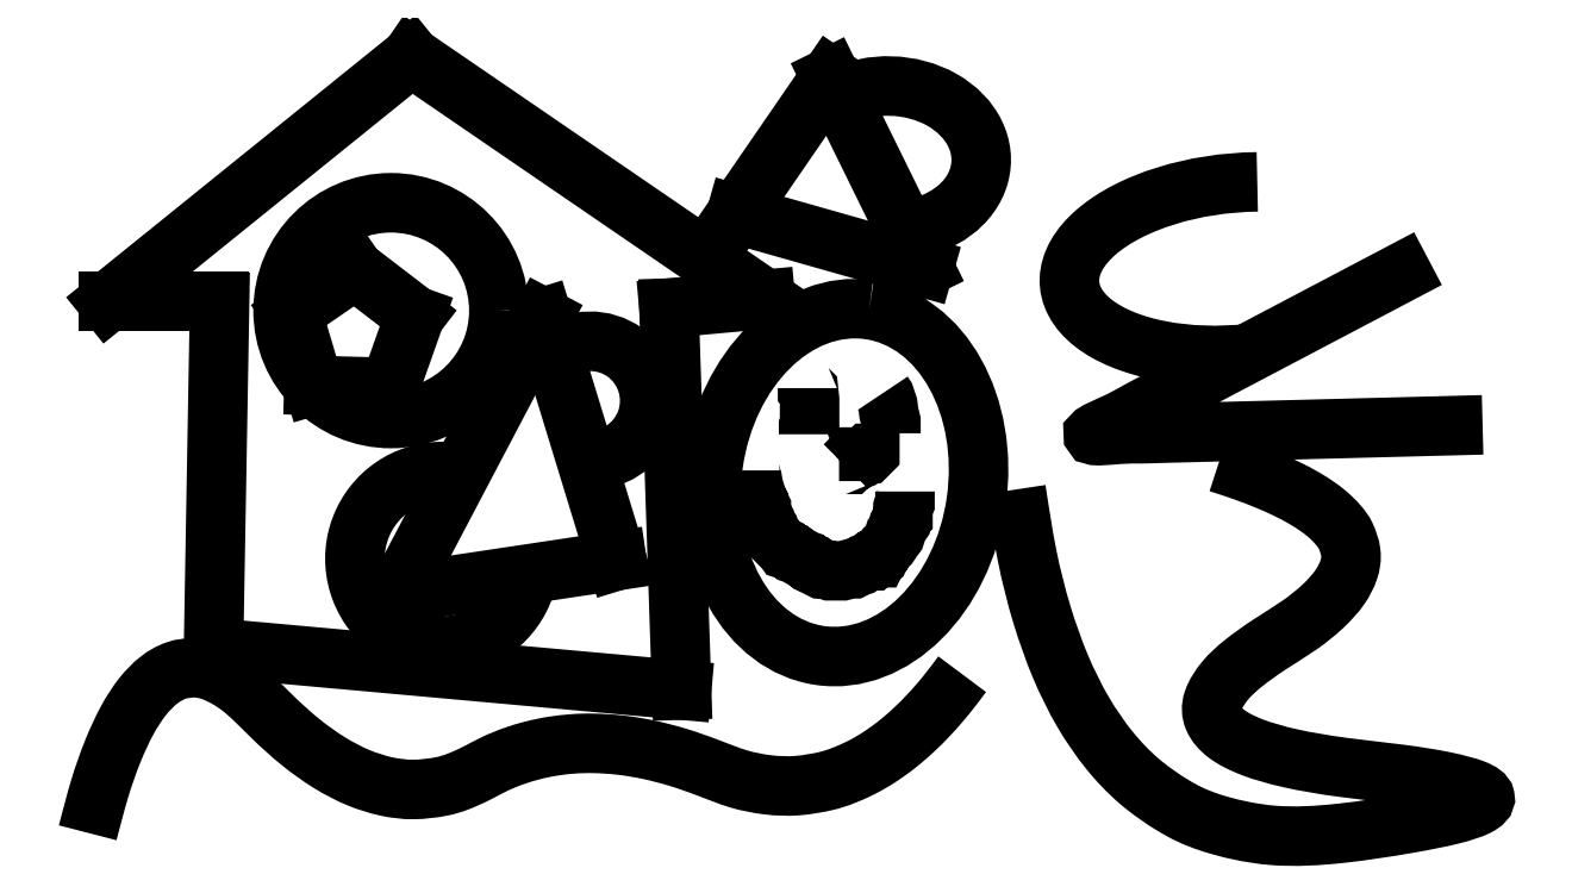
<metadata>
{"format":"dxf","ext":"dxf","renderer":"ezdxf+matplotlib","layout":"modelspace","background":"white","min_lineweight":24,"dpi":150}
</metadata>
<code>
0
SECTION
2
ENTITIES
0
LINE
8
0
10
-89.94
20
246.7
11
-106.4
21
246.7
0
LINE
8
0
10
-106.4
20
246.7
11
-61.63
21
282.9
0
LINE
8
0
10
-61.63
20
282.9
11
-9.319
21
247.1
0
LINE
8
0
10
-9.319
20
247.1
11
-23.57
21
245.8
0
LINE
8
0
10
-23.57
20
245.8
11
-21.69
21
189.3
0
LINE
8
0
10
-21.69
20
189.3
11
-90.84
21
195.6
0
LINE
8
0
10
-90.84
20
195.6
11
-89.94
21
246.7
0
CIRCLE
8
0
10
-64.63
20
245.4
40
15.94
0
LINE
8
0
10
-63.69
20
203.6
11
-31.26
21
208.5
0
LINE
8
0
10
14.12
20
251.8
11
-13.63
21
259.6
0
LINE
8
0
10
-31.26
20
208.5
11
-42.24
21
244.4
0
ARC
8
0
10
-35.19
20
232.1
40
8.789
50
266
51
128
0
LINE
8
0
10
-13.63
20
259.6
11
0.2957
21
279.9
0
LINE
8
0
10
0.2957
20
279.9
11
14.12
21
251.8
0
ELLIPSE
8
0
10
9.056
20
267.9
30
0
11
-13.49
21
0.6133
31
0
40
0.7913
41
1.781
42
5.322
0
LINE
8
0
10
-42.24
20
244.4
11
-63.69
21
203.6
0
ARC
8
0
10
-57.07
20
208.7
40
12.88
50
77.84
51
349.9
0
ELLIPSE
8
0
10
2.4
20
220
30
0
11
3.609
21
25.55
31
0
40
0.7605
41
0
42
6.283
0
ELLIPSE
8
0
10
60.38
20
251.6
30
0
11
-24.77
21
-2.373
31
0
40
0.5088
41
4.544
42
1.606
0
SPLINE
8
0
210
0
220
0
230
0
70
    8
71
    2
72
    9
73
    6
74
    0
42
1e-07
43
1e-07
40
0
40
0
40
0
40
0.25
40
0.5
40
0.75
40
1
40
1
40
1
10
-109.4
20
168.2
30
0
10
-100.7
20
204.6
30
0
10
-66.42
20
169
30
0
10
-36.61
20
185.6
30
0
10
3.434
20
169.1
30
0
10
19.75
20
191.7
30
0
0
LWPOLYLINE
8
0
90
   15
70
    0
43
0
10
-3.092
20
233.9
10
-3.092
20
233.8
10
-2.944
20
233.7
10
-2.795
20
232.3
10
-2.795
20
230.7
10
-2.795
20
229.9
10
-2.795
20
229.3
10
-2.795
20
228.8
10
-2.944
20
228.3
10
-2.944
20
228
10
-2.944
20
227.9
10
-2.944
20
227.6
10
-2.944
20
227.4
10
-2.944
20
227.3
10
-2.944
20
227.1
0
LWPOLYLINE
8
0
90
   14
70
    0
43
0
10
8.031
20
233.2
10
8.328
20
232.8
10
8.773
20
231.4
10
8.921
20
230.2
10
9.069
20
229.6
10
9.218
20
229.1
10
9.218
20
228.6
10
9.218
20
228.3
10
9.218
20
228.2
10
9.218
20
227.9
10
9.218
20
227.7
10
9.218
20
227.6
10
9.218
20
227.4
10
9.218
20
227.3
0
LWPOLYLINE
8
0
90
   95
70
    0
43
0
10
-11.55
20
221.8
10
-11.55
20
221.6
10
-11.55
20
221.3
10
-11.25
20
220.5
10
-11.1
20
219.6
10
-10.8
20
218.5
10
-10.66
20
218.1
10
-10.51
20
217.6
10
-10.36
20
217.3
10
-10.36
20
217
10
-10.21
20
216.9
10
-10.06
20
216.6
10
-9.914
20
216.3
10
-9.914
20
215.9
10
-9.766
20
215.4
10
-9.617
20
215
10
-9.469
20
214.5
10
-9.172
20
214.1
10
-9.024
20
213.6
10
-8.728
20
213.2
10
-8.579
20
212.7
10
-8.283
20
212.3
10
-8.134
20
212
10
-7.986
20
211.7
10
-7.541
20
211.3
10
-7.244
20
211
10
-6.948
20
210.7
10
-6.651
20
210.5
10
-6.355
20
210.1
10
-5.91
20
209.9
10
-5.465
20
209.8
10
-5.168
20
209.5
10
-4.723
20
209.3
10
-4.278
20
209
10
-3.982
20
208.9
10
-3.537
20
208.6
10
-3.092
20
208.4
10
-2.795
20
208.1
10
-2.35
20
208
10
-2.054
20
207.7
10
-1.757
20
207.5
10
-1.46
20
207.4
10
-1.164
20
207.3
10
-0.719
20
207.3
10
-0.274
20
207.1
10
0.1709
20
207
10
0.4675
20
207
10
0.9124
20
207
10
1.357
20
207
10
1.654
20
207
10
2.099
20
207
10
2.692
20
207.1
10
3.285
20
207.3
10
3.73
20
207.3
10
4.323
20
207.5
10
4.768
20
207.7
10
5.213
20
208
10
5.658
20
208.1
10
6.103
20
208.4
10
6.4
20
208.4
10
6.696
20
208.7
10
6.993
20
208.9
10
7.29
20
208.9
10
7.438
20
209.2
10
7.735
20
209.3
10
7.883
20
209.6
10
8.179
20
209.9
10
8.476
20
210.4
10
8.921
20
210.8
10
9.218
20
211.3
10
9.514
20
211.7
10
9.662
20
212.1
10
9.959
20
212.4
10
10.11
20
212.9
10
10.26
20
213.3
10
10.55
20
213.8
10
10.55
20
214.2
10
10.7
20
214.5
10
10.85
20
214.8
10
11
20
215
10
11
20
215.3
10
11
20
215.6
10
11
20
215.7
10
11
20
215.9
10
11
20
216
10
11
20
216.3
10
11.15
20
216.7
10
11.29
20
217
10
11.29
20
217.3
10
11.29
20
217.6
10
11.29
20
217.8
10
11.29
20
217.9
10
11.29
20
218.1
10
11.29
20
218.4
10
11.29
20
218.7
0
LWPOLYLINE
8
0
90
   30
70
    0
43
0
10
4.323
20
228.2
10
4.323
20
228
10
4.472
20
227.7
10
4.62
20
227
10
5.065
20
226.4
10
5.362
20
226.1
10
5.51
20
225.8
10
5.51
20
225.6
10
5.658
20
225.5
10
5.807
20
225.3
10
5.955
20
225.2
10
5.955
20
225
10
5.955
20
224.9
10
5.955
20
224.8
10
5.955
20
224.6
10
6.103
20
224.6
10
6.103
20
224.5
10
5.955
20
224.3
10
5.807
20
224.3
10
5.658
20
224.2
10
5.362
20
223.9
10
4.917
20
223.6
10
4.472
20
223.4
10
4.027
20
223.1
10
3.73
20
223
10
3.285
20
222.8
10
3.137
20
222.7
10
2.84
20
222.7
10
2.544
20
222.7
10
2.395
20
222.5
0
LINE
8
0
10
-61.08
20
244.6
11
-69.98
21
251.4
0
LINE
8
0
10
-69.98
20
251.4
11
-79.22
21
245.1
0
LINE
8
0
10
-79.22
20
245.1
11
-76.03
21
234.3
0
LINE
8
0
10
-76.03
20
234.3
11
-64.82
21
234.1
0
LINE
8
0
10
-64.82
20
234.1
11
-61.08
21
244.6
0
SPLINE
8
0
210
0
220
0
230
0
70
    8
71
    2
72
    9
73
    6
74
    0
42
1e-07
43
1e-07
40
0
40
0
40
0
40
0.25
40
0.5
40
0.75
40
1
40
1
40
1
10
27.71
20
219
30
0
10
35.06
20
163
30
0
10
116.5
20
173.4
30
0
10
41.66
20
181.7
30
0
10
91.54
20
212.3
30
0
10
57.65
20
222.9
30
0
0
SPLINE
8
0
210
0
220
0
230
0
70
    8
71
    1
72
    7
73
    5
74
    0
42
1e-07
43
1e-07
40
0
40
0
40
0
40
0
40
0.5
40
1
40
1
10
41.68
20
273.7
30
0
10
95.49
20
274.1
30
0
10
96.62
20
228.5
30
0
10
39.06
20
227
30
0
10
88.56
20
253.1
30
0
0
ENDSEC
0
EOF

</code>
